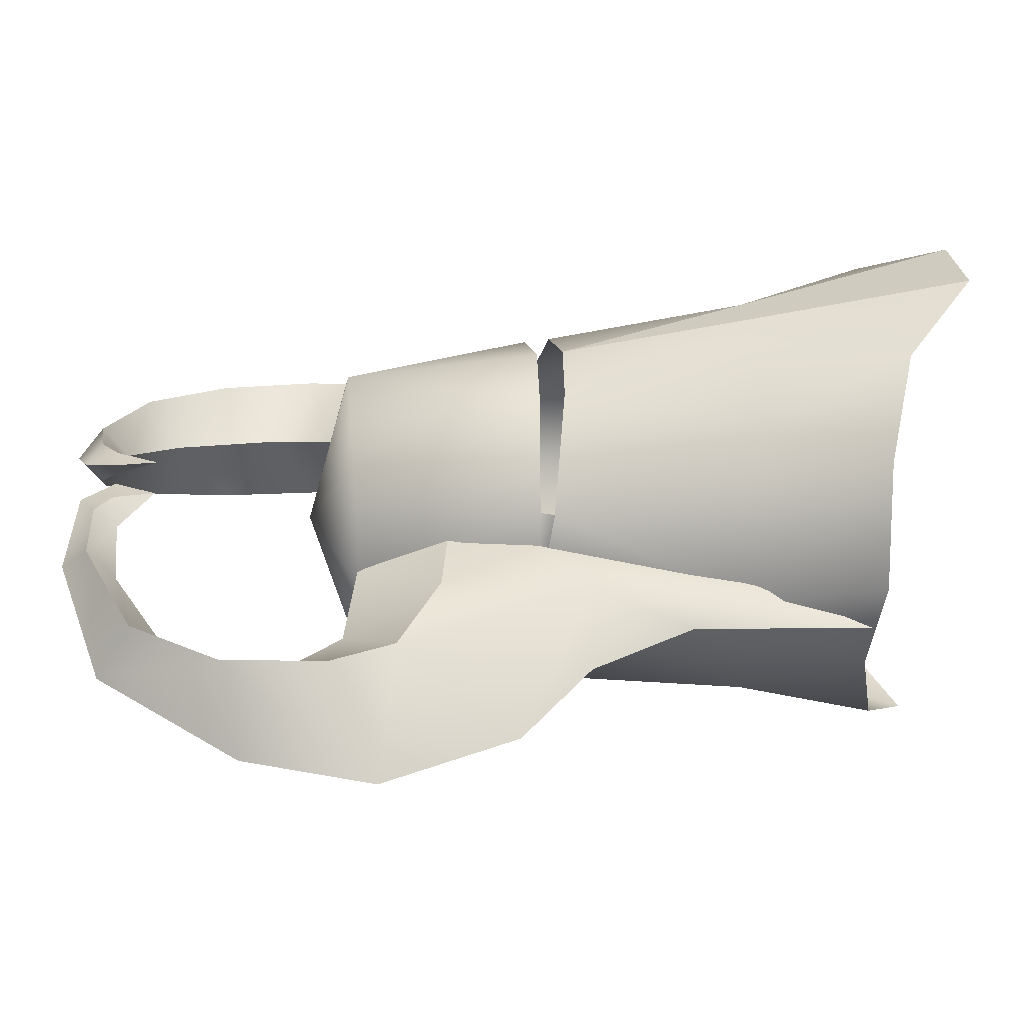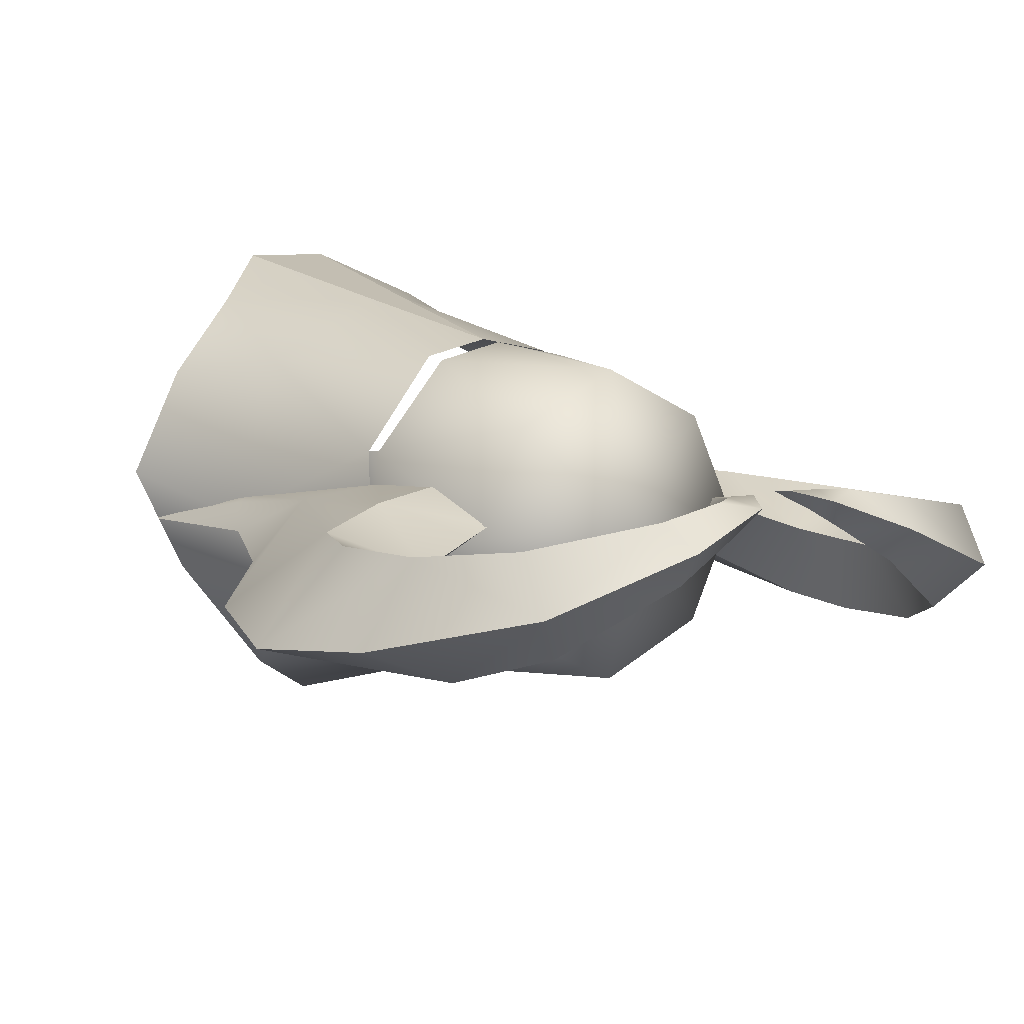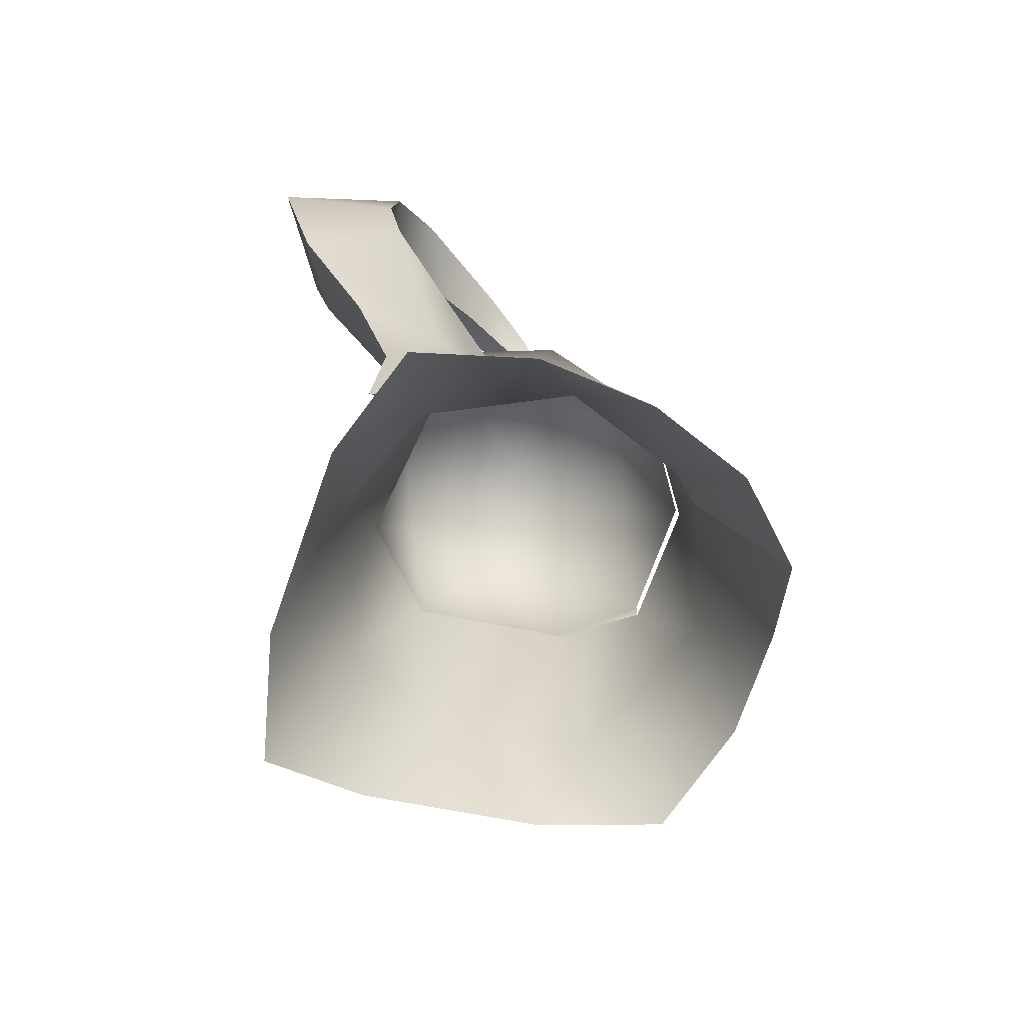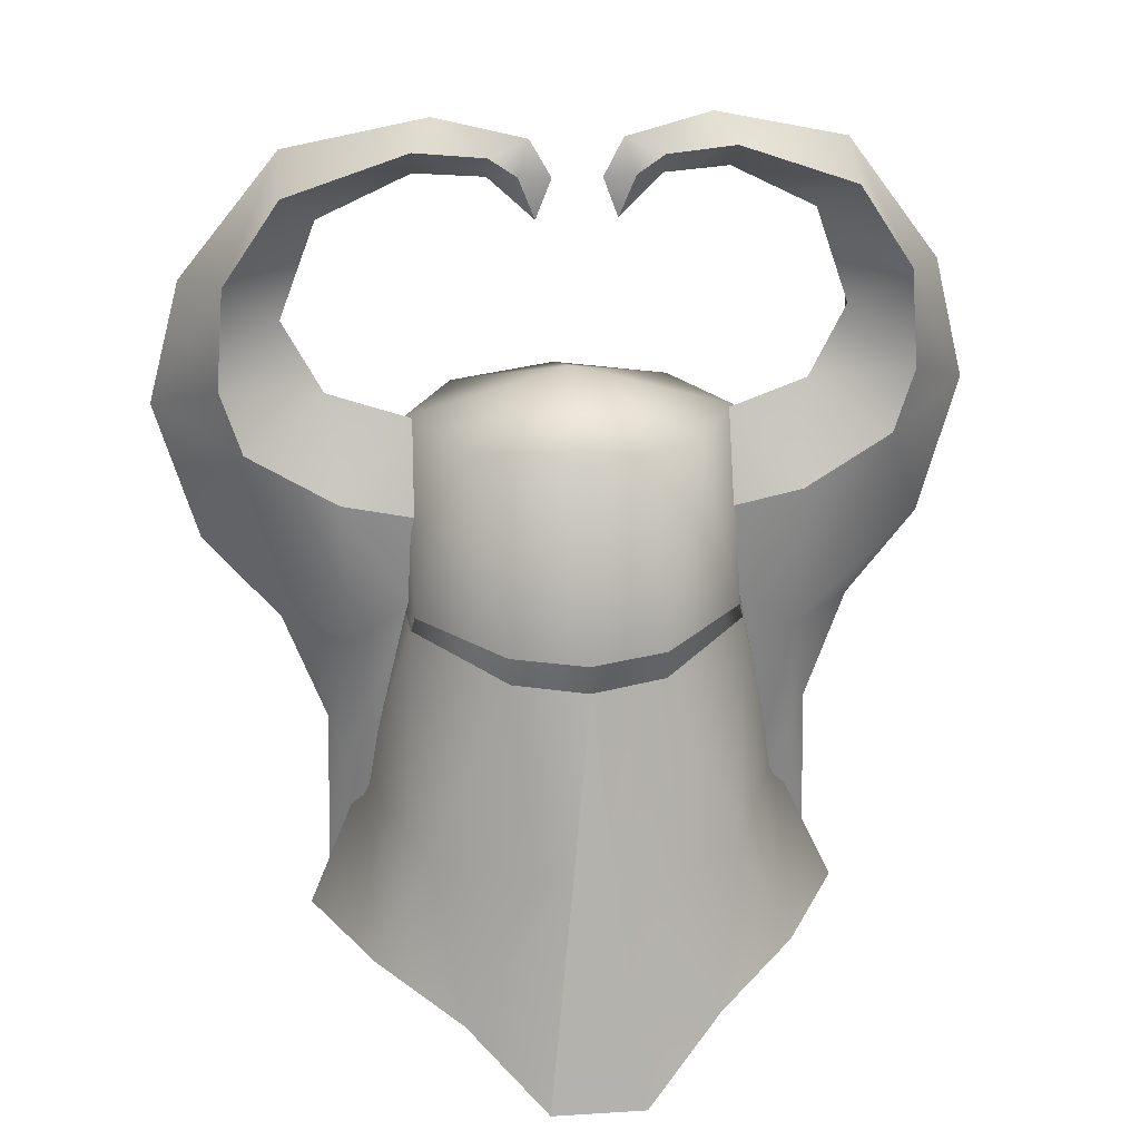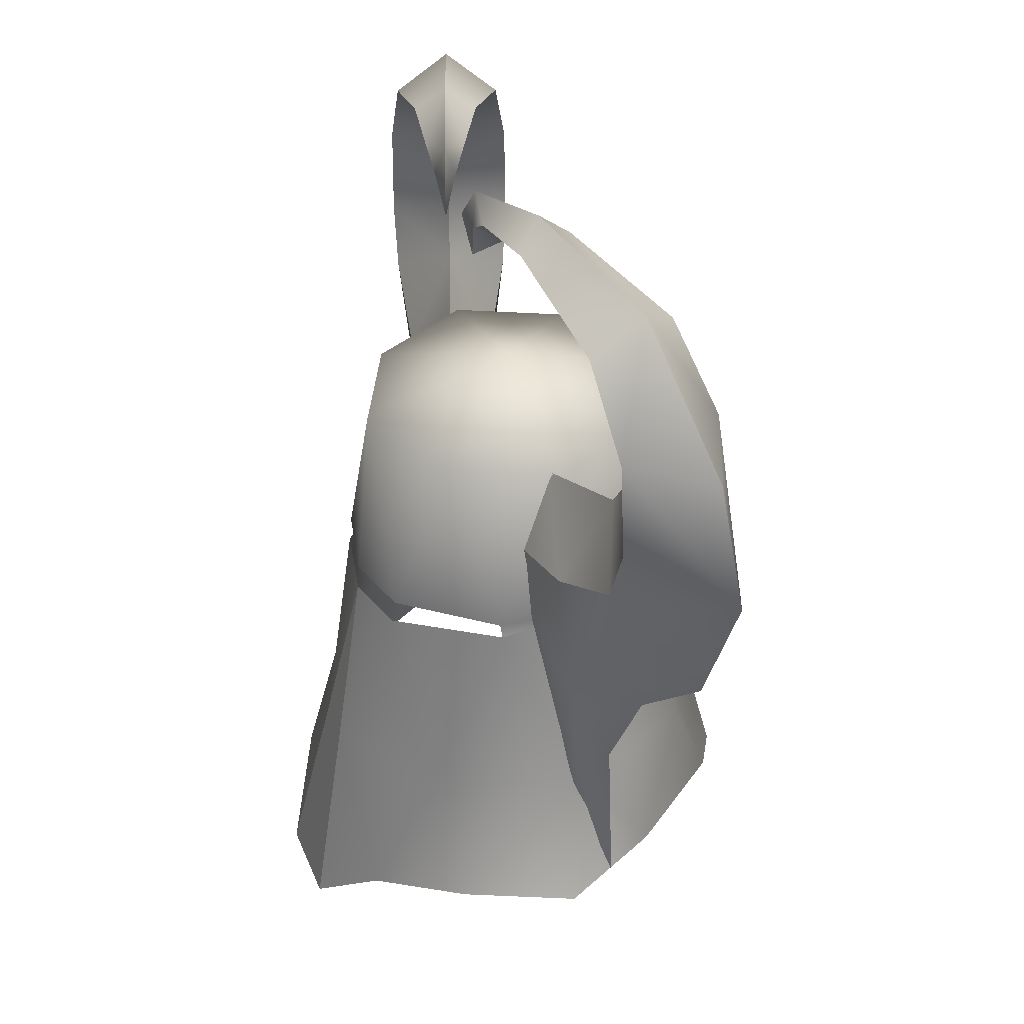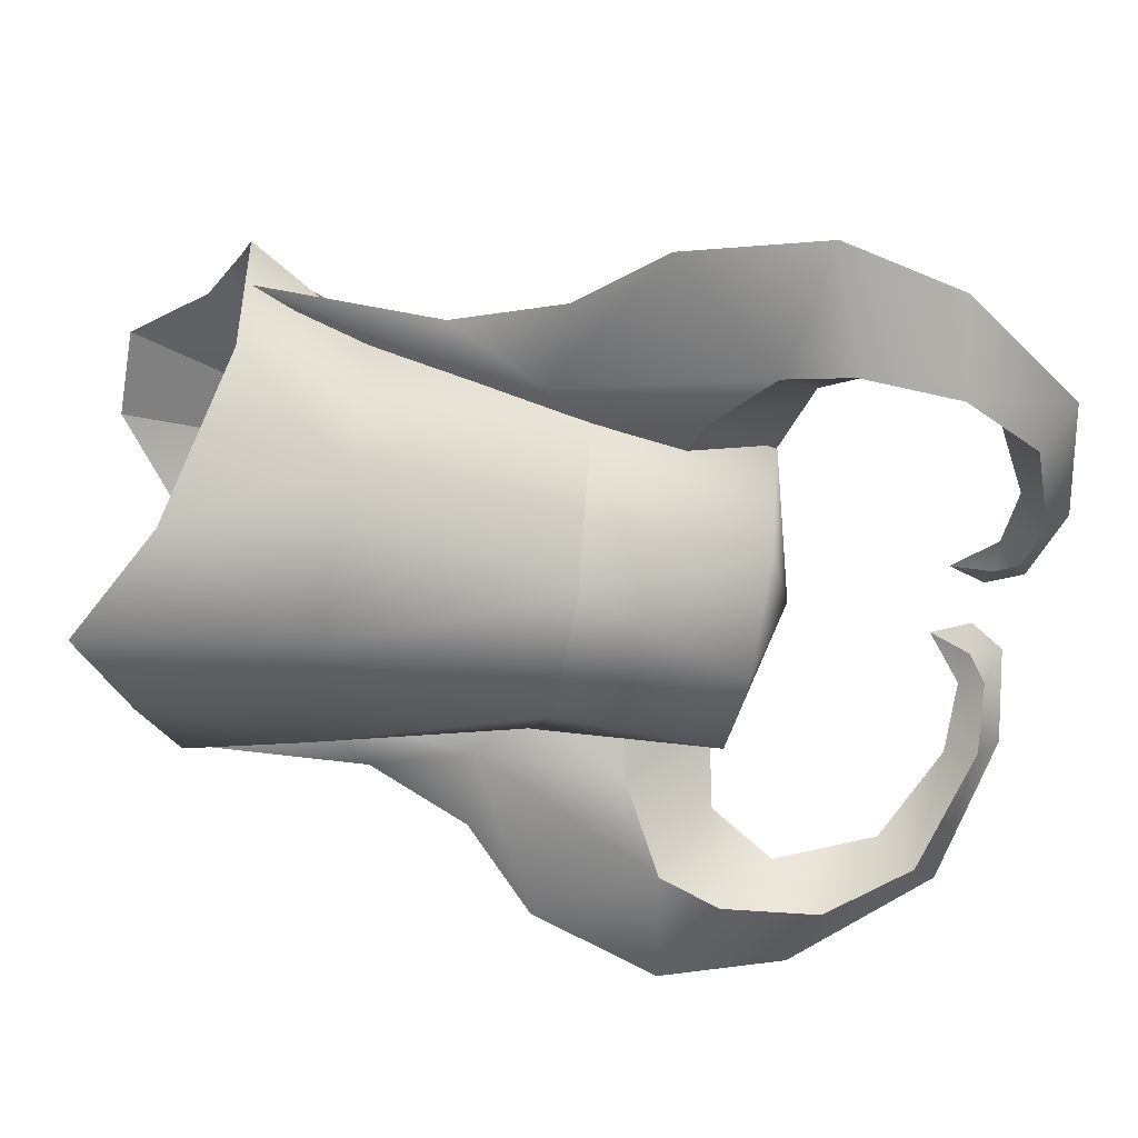
<metadata>
{"format":"obj","ext":"obj","renderer":"f3d","projection":"perspective","resolution":1024,"background":"white","views":[{"elev":25.6,"azim":-95.5,"up":"+Z"},{"elev":7.6,"azim":144.2,"up":"+Z"},{"elev":-74.2,"azim":-62.7,"up":"+Y"},{"elev":22.1,"azim":-6.3,"up":"+Y"},{"elev":38.8,"azim":69.0,"up":"+Y"},{"elev":-60.5,"azim":79.7,"up":"+Z"}]}
</metadata>
<code>
o helmet_01
v 0.8106 1.404 -0.1336
v -0.8106 1.404 -0.1336
v -1.002e-16 1.404 -0.9205
v 0.5536 1.404 0.4039
v -0.5536 1.404 0.4039
v 0.5536 1.404 -0.671
v -0.5536 1.404 -0.671
v -5.094e-18 1.404 0.6689
v -0.377 0.3137 0.6918
v 0.377 0.3137 0.6918
v -4.239e-17 0.2826 0.7677
v -0.823 0.4107 0.2185
v -0.3838 0.4431 0.6766
v 0.3838 0.4431 0.6766
v -3.913e-17 0.4174 0.7573
v -0.8037 0.4811 0.2253
v 0.8037 0.4811 0.2253
v -0.3308 0.5313 -0.9684
v -0.8675 0.4982 -0.2639
v 0.3308 0.5313 -0.9684
v 0.8675 0.4982 -0.2639
v 1.076 -0.5876 -0.2072
v 3.606e-17 -0.5876 -1.192
v -0.1077 -0.6708 0.9527
v 0.1077 -0.6708 0.9527
v -1.076 -0.5876 -0.2072
v -5.413e-17 1.633 -0.1316
v 0.823 0.4107 0.2185
v 0.7467 -0.5852 -0.8705
v -0.7467 -0.5852 -0.8705
v 0.7795 -0.6317 0.6325
v -0.7795 -0.6317 0.6325
v 0.7091 1.325 -0.1268
v 1.362 -1.183 -0.003929
v -1.362 -1.183 -0.003929
v -0.7091 1.325 -0.1268
v -9.433e-17 1.324 -0.8232
v 1.192e-16 -1.664 -1.478
v 0.4842 1.324 0.337
v -0.4803 1.324 0.3388
v 0.4798 1.324 -0.607
v -0.4699 1.324 -0.6115
v 0.2399 -1.793 1.177
v -0.2399 -1.793 1.177
v -8.786e-18 1.324 0.5687
v -0.2792 0.5167 -0.8663
v -0.7601 0.4871 -0.2349
v 0.2792 0.5167 -0.8663
v 0.7601 0.4871 -0.2349
v 0.9837 -0.6579 -0.2061
v 4.475e-17 -0.6079 -1.081
v -0.08422 -0.6934 0.8521
v 0.08422 -0.6934 0.8521
v -0.9703 -0.6433 -0.2041
v -0.0002531 1.525 -0.1312
v 1.09 -1.161 -0.5619
v 0.4738 -1.365 -1.217
v -1.09 -1.161 -0.5619
v -0.4738 -1.365 -1.217
v 0.6362 -1.407 0.9366
v 1.058 -1.243 0.542
v -0.6362 -1.407 0.9366
v -1.058 -1.243 0.542
v 0.6732 -0.6057 -0.7913
v -0.6732 -0.6057 -0.7913
v 0.6984 -0.6571 0.5593
v -0.6984 -0.6571 0.5593
v 1.264 -1.141 -0.2691
v 0.7497 1.401 -0.06483
v 1.199 1.502 -0.2282
v 1.239 -0.2446 -0.2427
v 1.401 1.854 -0.302
v 1.842 0.682 -0.4622
v 2.06 1.376 -0.5416
v 1.456 0.2917 -0.3221
v 1.214 2.366 -0.2338
v 1.888 2.022 -0.4792
v 0.7561 2.619 -0.06715
v 1.373 2.696 -0.2917
v 0.6656 2.889 -0.0342
v 0.4166 2.622 0.05643
v 0.1962 2.431 0.1367
v 0.1204 2.634 0.1642
v 0.2223 2.812 0.1271
v 0.7148 0.9466 -0.2345
v 0.9893 1.006 -0.3933
v 1.391 1.254 -0.6256
v 1.485 1.58 -0.6801
v 1.447 2.091 -0.6584
v 1.194 2.524 -0.5116
v 0.6561 2.753 -0.2005
v 0.3491 2.733 -0.02281
v 0.2423 2.639 0.06384
v 1.086 -0.4191 -0.2817
v 1.019 0.2536 -0.3357
v 0.7596 0.9466 0.08761
v 1.144 1.006 0.03283
v 1.601 1.254 -0.04721
v 1.708 1.58 -0.06599
v 1.666 2.091 -0.05851
v 1.377 2.524 -0.007914
v 0.7652 2.753 0.09929
v 0.4158 2.733 0.1605
v 0.2783 2.639 0.1628
v 1.147 -0.4191 -0.1148
v 1.13 0.2536 -0.03032
v 0.9878 -0.5666 -0.0993
v 0.9907 -0.5666 -0.222
v 0.7609 0.4904 -0.2296
v 0.8124 0.4904 0.05418
v -1.262 -1.141 -0.2684
v -0.7477 1.401 -0.06408
v -1.197 1.502 -0.2275
v -1.236 -0.2446 -0.242
v -1.399 1.854 -0.3012
v -1.839 0.682 -0.4615
v -2.057 1.376 -0.5408
v -1.454 0.2917 -0.3213
v -1.212 2.366 -0.2331
v -1.886 2.022 -0.4784
v -0.754 2.619 -0.0664
v -1.371 2.696 -0.2909
v -0.6635 2.889 -0.03345
v -0.4145 2.622 0.05718
v -0.1941 2.431 0.1374
v -0.1183 2.634 0.165
v -0.2203 2.812 0.1279
v -0.7128 0.9466 -0.2337
v -0.9872 1.006 -0.3926
v -1.389 1.254 -0.6249
v -1.483 1.58 -0.6793
v -1.445 2.091 -0.6577
v -1.192 2.524 -0.5108
v -0.654 2.753 -0.1997
v -0.347 2.733 -0.02206
v -0.2402 2.639 0.06459
v -1.084 -0.4191 -0.281
v -1.017 0.2536 -0.3349
v -0.7575 0.9466 0.0883
v -1.142 1.006 0.03359
v -1.599 1.254 -0.04645
v -1.706 1.58 -0.06523
v -1.664 2.091 -0.05776
v -1.375 2.524 -0.007159
v -0.7631 2.753 0.1
v -0.4137 2.733 0.1613
v -0.2762 2.639 0.1635
v -1.145 -0.4191 -0.114
v -1.128 0.2536 -0.02956
v -0.9857 -0.5666 -0.09858
v -0.9886 -0.5666 -0.2212
v -0.7589 0.4904 -0.2288
v -0.8103 0.4904 0.05489
g helmet_01_default
f 1 21 6
f 1 27 4
f 2 16 5
f 2 19 16
f 2 27 7
f 3 18 7
f 3 20 18
f 3 27 6
f 4 17 1
f 4 27 8
f 5 13 8
f 5 16 13
f 5 27 2
f 6 20 3
f 6 21 20
f 6 27 1
f 7 19 2
f 7 27 3
f 8 14 4
f 8 15 14
f 8 27 5
f 9 67 12
f 10 53 11
f 10 66 53
f 11 52 9
f 12 54 47
f 12 67 54
f 13 15 8
f 14 17 4
f 16 19 12
f 17 21 1
f 17 28 21
f 18 19 7
f 24 25 11
f 24 44 25
f 25 44 43
f 28 66 10
f 34 61 50
f 35 58 54
f 38 57 51
f 44 62 52
f 46 51 48
f 46 65 51
f 47 65 46
f 48 64 49
f 49 50 28
f 49 64 50
f 50 56 34
f 50 64 56
f 50 66 28
f 51 59 38
f 51 64 48
f 51 65 59
f 52 67 9
f 53 60 43
f 53 66 60
f 54 63 35
f 54 65 47
f 54 67 63
f 56 64 57
f 57 64 51
f 58 65 54
f 59 65 58
f 60 66 61
f 61 66 50
f 62 67 52
f 63 67 62
f 69 110 96
f 85 109 69
f 107 108 68
f 107 109 108
f 107 110 109
f 109 110 69
f 111 151 150
f 112 152 128
f 112 153 152
f 139 153 112
f 151 153 150
f 152 153 151
f 9 24 11
f 9 32 24
f 10 31 28
f 11 25 10
f 11 53 52
f 12 32 9
f 12 47 16
f 13 45 15
f 14 39 17
f 14 45 39
f 15 45 14
f 16 40 13
f 16 47 36
f 17 39 33
f 17 49 28
f 18 30 19
f 19 26 12
f 19 30 26
f 20 23 18
f 20 29 23
f 21 28 22
f 21 29 20
f 22 29 21
f 22 56 29
f 22 61 34
f 23 30 18
f 23 57 38
f 23 59 30
f 24 62 44
f 25 31 10
f 25 60 31
f 26 32 12
f 26 58 35
f 26 63 32
f 28 31 22
f 29 57 23
f 30 58 26
f 30 59 58
f 31 61 22
f 32 62 24
f 32 63 62
f 33 49 17
f 33 55 41
f 34 56 22
f 35 63 26
f 36 40 16
f 36 47 42
f 36 55 40
f 37 48 41
f 37 55 42
f 38 59 23
f 39 55 33
f 40 45 13
f 40 55 45
f 41 49 33
f 41 55 37
f 42 46 37
f 42 47 46
f 42 55 36
f 43 60 25
f 44 53 43
f 45 55 39
f 46 48 37
f 48 49 41
f 52 53 44
f 56 57 29
f 60 61 31
f 68 94 71
f 68 108 94
f 69 97 70
f 70 99 72
f 71 95 75
f 72 100 76
f 73 87 74
f 73 95 87
f 74 89 77
f 75 95 73
f 76 101 78
f 77 89 79
f 78 102 81
f 79 91 80
f 80 92 84
f 81 104 82
f 83 93 82
f 84 93 83
f 86 109 85
f 87 88 74
f 87 95 86
f 88 89 74
f 89 90 79
f 90 91 79
f 91 92 80
f 92 93 84
f 94 95 71
f 94 109 95
f 95 109 86
f 96 97 69
f 97 98 70
f 98 99 70
f 99 100 72
f 100 101 76
f 101 102 78
f 102 103 81
f 103 104 81
f 108 109 94
f 111 148 114
f 111 150 148
f 112 129 113
f 113 131 115
f 114 149 118
f 115 132 119
f 116 141 117
f 116 149 141
f 117 143 120
f 118 149 116
f 119 133 121
f 120 143 122
f 121 134 124
f 122 145 123
f 123 146 127
f 124 136 125
f 126 147 125
f 127 147 126
f 128 129 112
f 129 130 113
f 130 131 113
f 131 132 115
f 132 133 119
f 133 134 121
f 134 135 124
f 135 136 124
f 140 153 139
f 141 142 117
f 141 149 140
f 142 143 117
f 143 144 122
f 144 145 122
f 145 146 123
f 146 147 127
f 148 149 114
f 148 153 149
f 149 153 140
f 150 153 148
f 69 86 85
f 70 86 69
f 70 87 86
f 70 88 87
f 71 105 68
f 71 106 105
f 72 88 70
f 72 89 88
f 73 106 75
f 74 98 73
f 74 99 98
f 74 100 99
f 75 106 71
f 76 89 72
f 76 90 89
f 77 100 74
f 78 90 76
f 78 91 90
f 79 100 77
f 79 101 100
f 79 102 101
f 80 102 79
f 80 103 102
f 81 91 78
f 81 92 91
f 81 93 92
f 82 93 81
f 82 104 83
f 83 104 84
f 84 103 80
f 84 104 103
f 96 110 97
f 97 106 98
f 97 110 106
f 98 106 73
f 105 107 68
f 106 107 105
f 106 110 107
f 112 140 139
f 113 140 112
f 113 141 140
f 113 142 141
f 114 137 111
f 114 138 137
f 115 142 113
f 115 143 142
f 116 138 118
f 117 130 116
f 117 131 130
f 117 132 131
f 118 138 114
f 119 143 115
f 119 144 143
f 120 132 117
f 121 144 119
f 121 145 144
f 122 132 120
f 122 133 132
f 122 134 133
f 123 134 122
f 123 135 134
f 124 145 121
f 124 146 145
f 124 147 146
f 125 136 126
f 125 147 124
f 126 136 127
f 127 135 123
f 127 136 135
f 128 152 129
f 129 138 130
f 129 152 138
f 130 138 116
f 137 151 111
f 138 151 137
f 138 152 151

</code>
